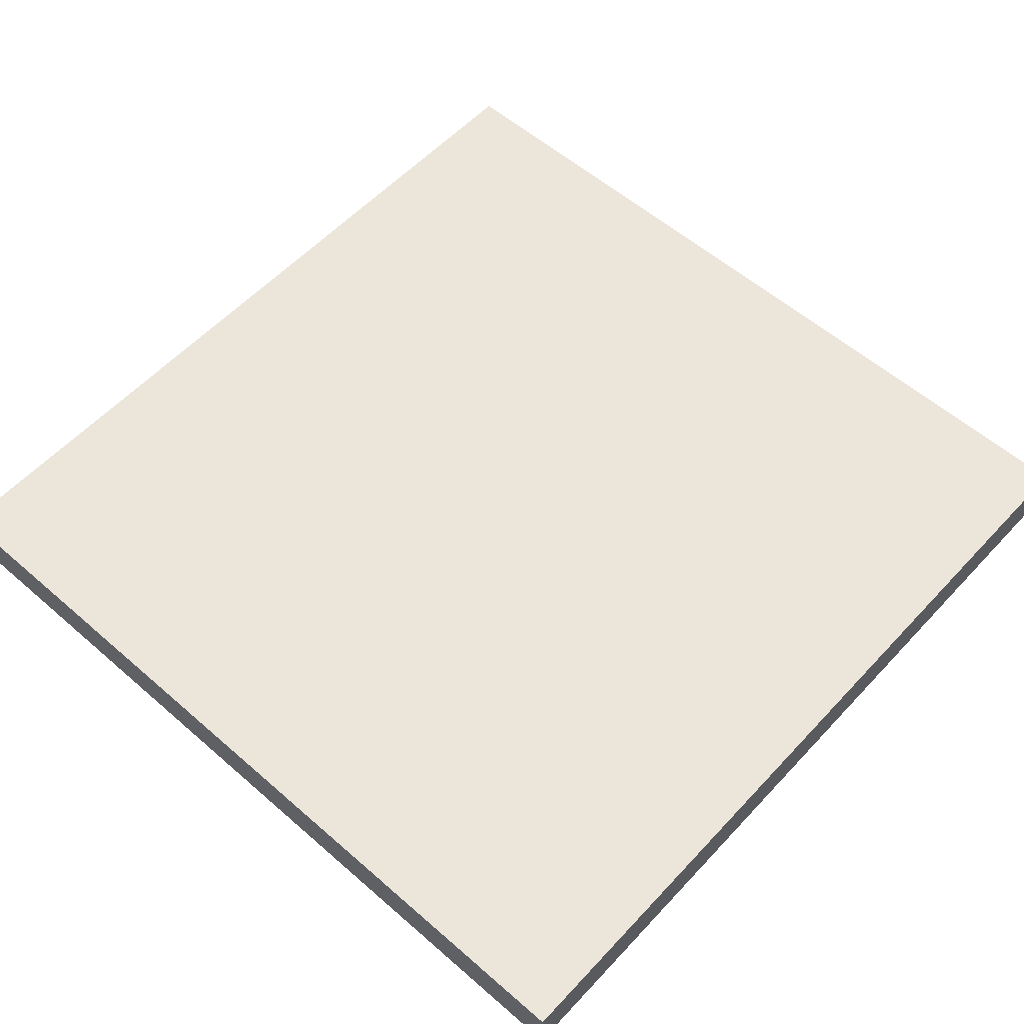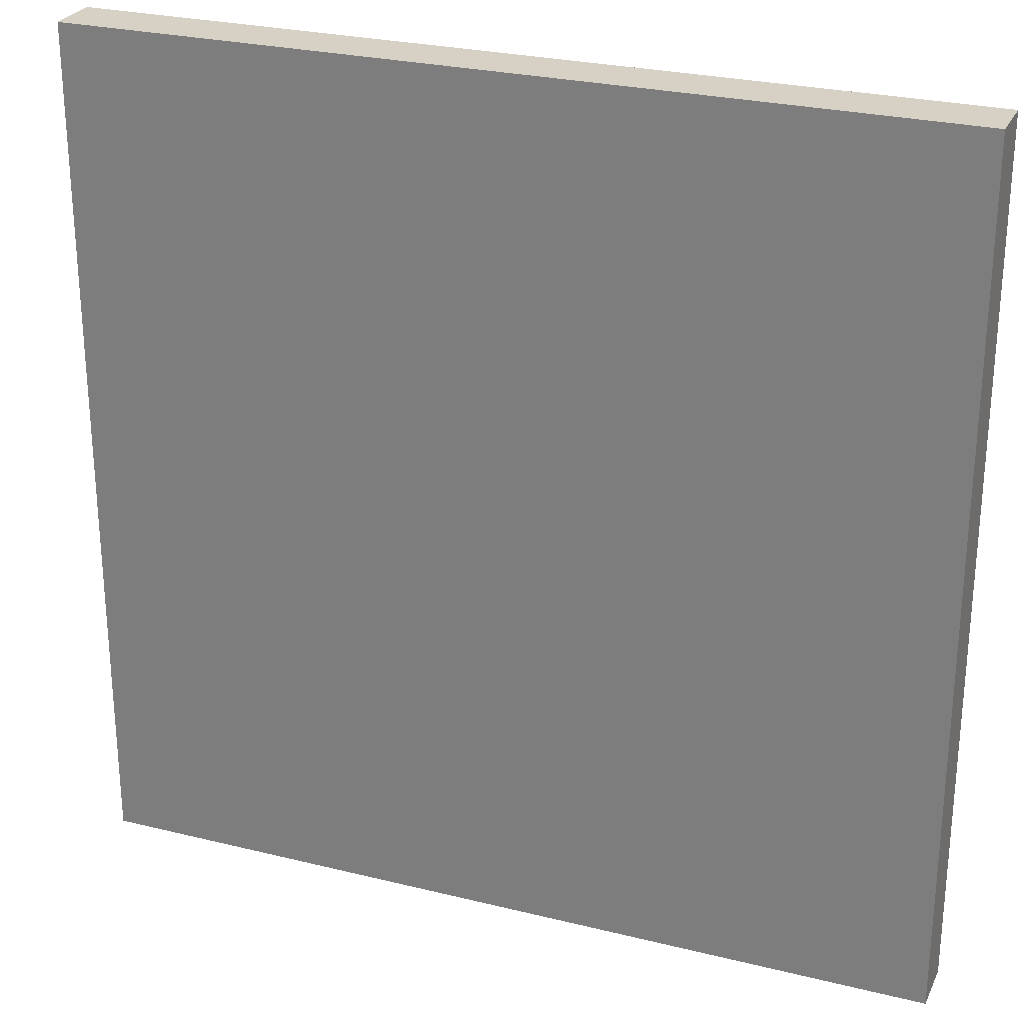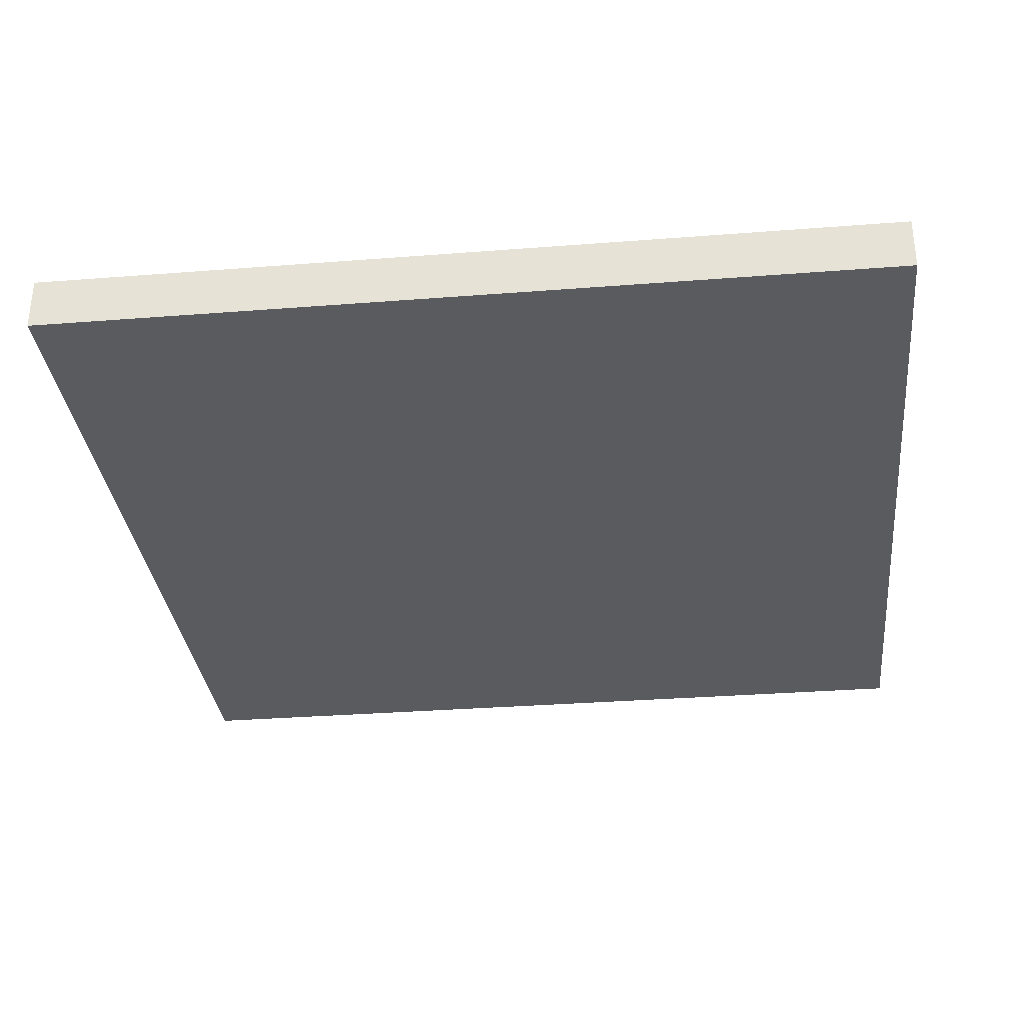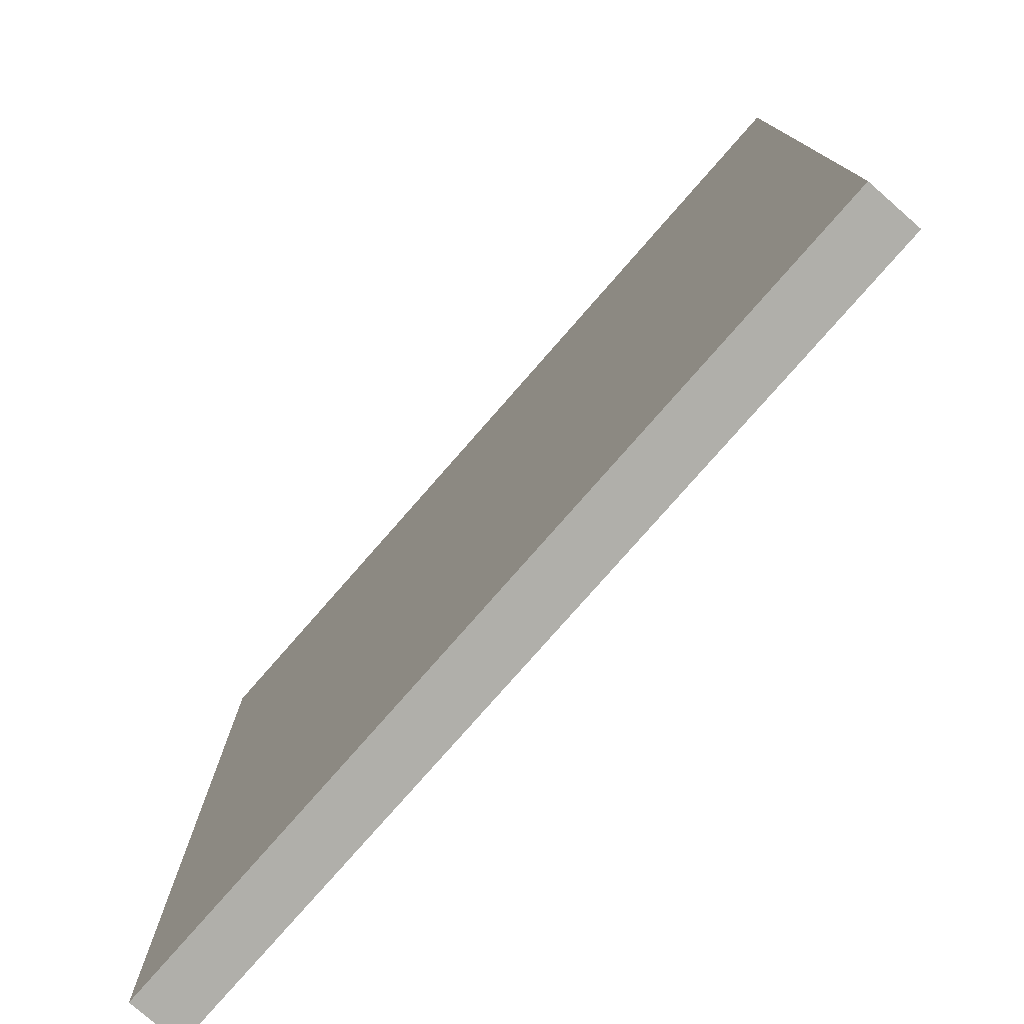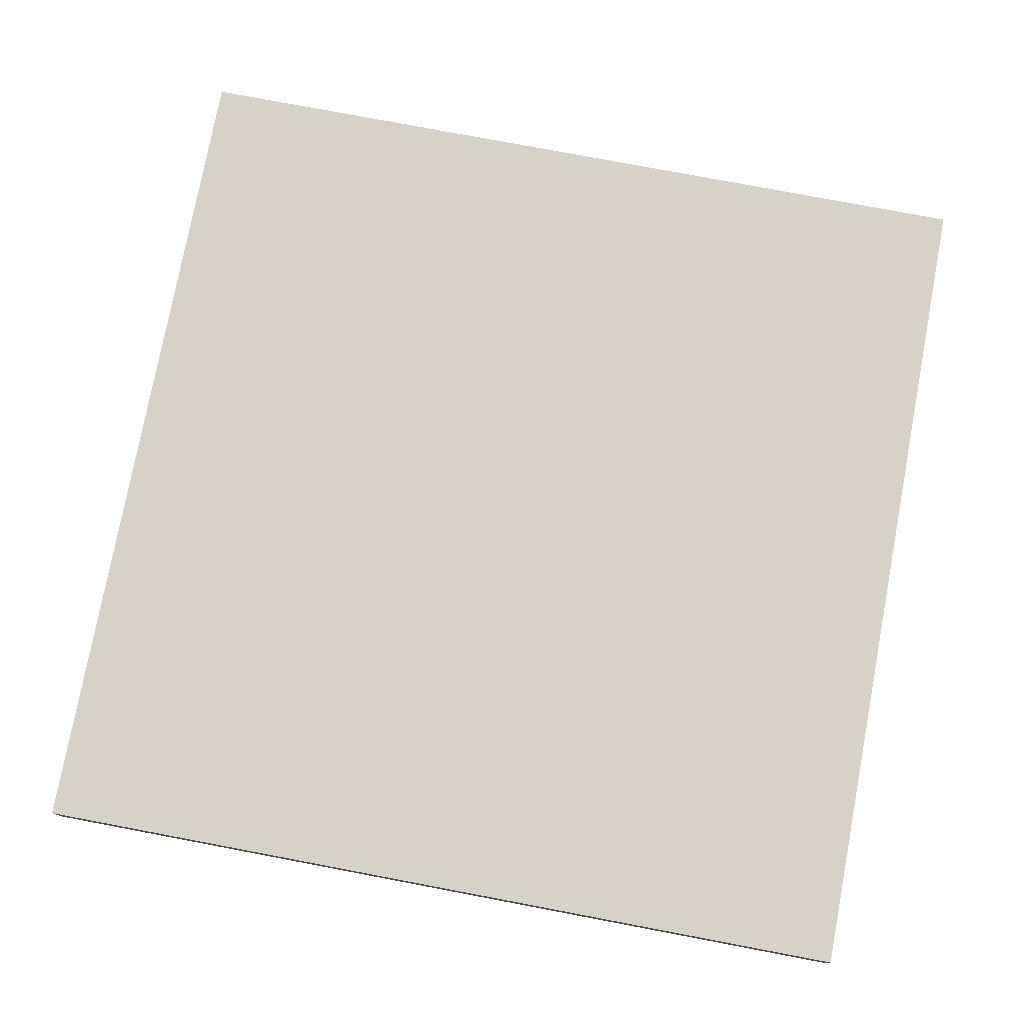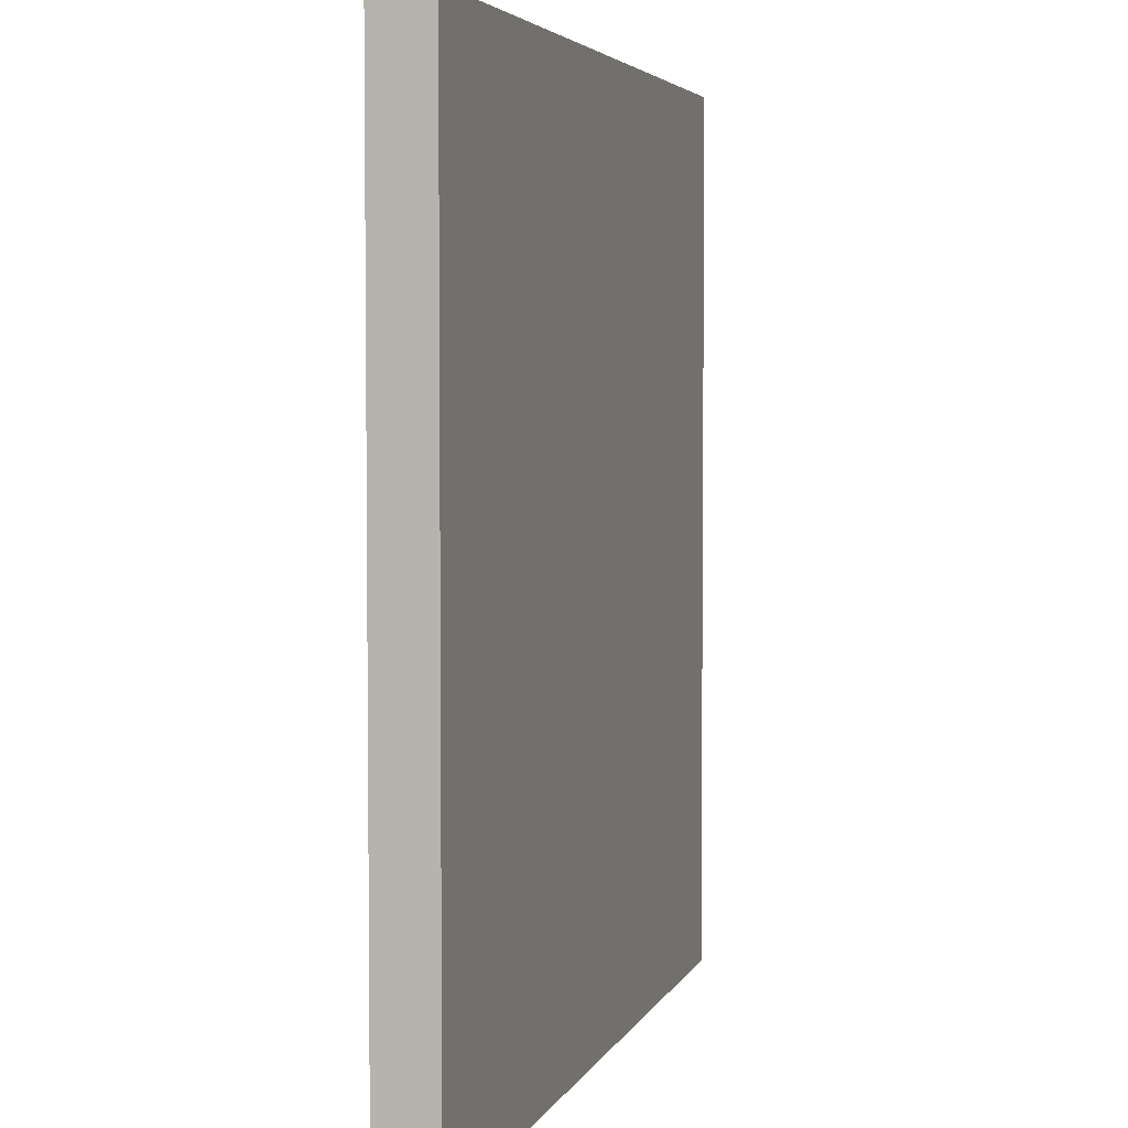
<metadata>
{"format":"obj","ext":"obj","renderer":"f3d","projection":"perspective","resolution":1024,"background":"white","views":[{"elev":57.0,"azim":-47.8,"up":"+Z"},{"elev":26.6,"azim":-158.8,"up":"+Y"},{"elev":-32.5,"azim":96.2,"up":"+Z"},{"elev":-78.0,"azim":-131.2,"up":"+Y"},{"elev":77.5,"azim":-169.3,"up":"+Z"},{"elev":4.2,"azim":-74.9,"up":"+Y"}]}
</metadata>
<code>
o
v 4.8 0 -0.1
v 4.8 0 0.1
v 4.8 2.9 -0.1
v 4.8 2.9 0.1
v 4.8 3.2 -0.1
v 4.8 3.2 0.1
v 1.6 0 -0.1
v 1.6 0 0.1
v 1.6 0.2 -0.1
v 1.6 0.2 0.1
v 1.6 1.3 -0.1
v 1.6 1.3 0.1
v 1.6 1.5 -0.1
v 1.6 1.5 0.1
v 1.6 2.5 -0.1
v 1.6 2.5 0.1
v 1.6 2.7 -0.1
v 1.6 2.7 0.1
v 1.6 2.9 -0.1
v 1.6 2.9 0.1
v 1.6 3.2 -0.1
v 1.6 3.2 0.1
v 4.8 0 -0.1
v 4.8 2.9 -0.1
v 4.8 3.2 -0.1
v 3.2 0 -0.1
v 3.2 2.7 -0.1
v 3 0.2 -0.1
v 3 1.3 -0.1
v 3 1.5 -0.1
v 3 2.5 -0.1
v 1.9 0.9 -0.1
v 1.9 1.1 -0.1
v 1.7 0.9 -0.1
v 1.7 1.1 -0.1
v 1.6 0 -0.1
v 1.6 0.2 -0.1
v 1.6 1.3 -0.1
v 1.6 1.5 -0.1
v 1.6 2.5 -0.1
v 1.6 2.7 -0.1
v 1.6 2.9 -0.1
v 1.6 3.2 -0.1
v 4.8 0 0.1
v 4.8 2.9 0.1
v 4.8 3.2 0.1
v 3.2 0 0.1
v 3.2 2.7 0.1
v 3 0.2 0.1
v 3 1.3 0.1
v 3 1.5 0.1
v 3 2.5 0.1
v 1.9 0.9 0.1
v 1.9 1.1 0.1
v 1.7 0.9 0.1
v 1.7 1.1 0.1
v 1.6 0 0.1
v 1.6 0.2 0.1
v 1.6 1.3 0.1
v 1.6 1.5 0.1
v 1.6 2.5 0.1
v 1.6 2.7 0.1
v 1.6 2.9 0.1
v 1.6 3.2 0.1
v 4.8 0 -0.1
v 3.2 0 -0.1
v 1.6 0 -0.1
v 4.8 0 0.1
v 3.2 0 0.1
v 1.6 0 0.1
v 4.8 3.2 -0.1
v 1.6 3.2 -0.1
v 4.8 3.2 0.1
v 1.6 3.2 0.1
f 3 2 1
f 4 2 3
f 5 4 3
f 6 4 5
f 7 8 9
f 9 8 10
f 9 10 11
f 11 10 12
f 11 12 13
f 13 12 14
f 13 14 15
f 15 14 16
f 15 16 17
f 17 16 18
f 17 18 19
f 19 18 20
f 19 20 21
f 21 20 22
f 26 24 23
f 27 24 26
f 28 27 26
f 29 27 28
f 30 27 29
f 31 27 30
f 32 29 28
f 33 29 32
f 34 32 28
f 34 33 32
f 35 29 33
f 35 33 34
f 36 28 26
f 37 34 28
f 37 28 36
f 37 35 34
f 38 29 35
f 38 35 37
f 38 30 29
f 39 31 30
f 39 30 38
f 40 27 31
f 40 31 39
f 41 24 27
f 41 27 40
f 42 25 24
f 42 24 41
f 43 25 42
f 44 45 47
f 47 45 48
f 47 48 49
f 49 48 50
f 50 48 51
f 51 48 52
f 49 50 53
f 53 50 54
f 49 53 55
f 53 54 55
f 54 50 56
f 55 54 56
f 47 49 57
f 49 55 58
f 57 49 58
f 55 56 58
f 56 50 59
f 58 56 59
f 50 51 59
f 51 52 60
f 59 51 60
f 52 48 61
f 60 52 61
f 48 45 62
f 61 48 62
f 45 46 63
f 62 45 63
f 63 46 64
f 68 66 65
f 69 67 66
f 69 66 68
f 70 67 69
f 71 72 73
f 73 72 74

</code>
